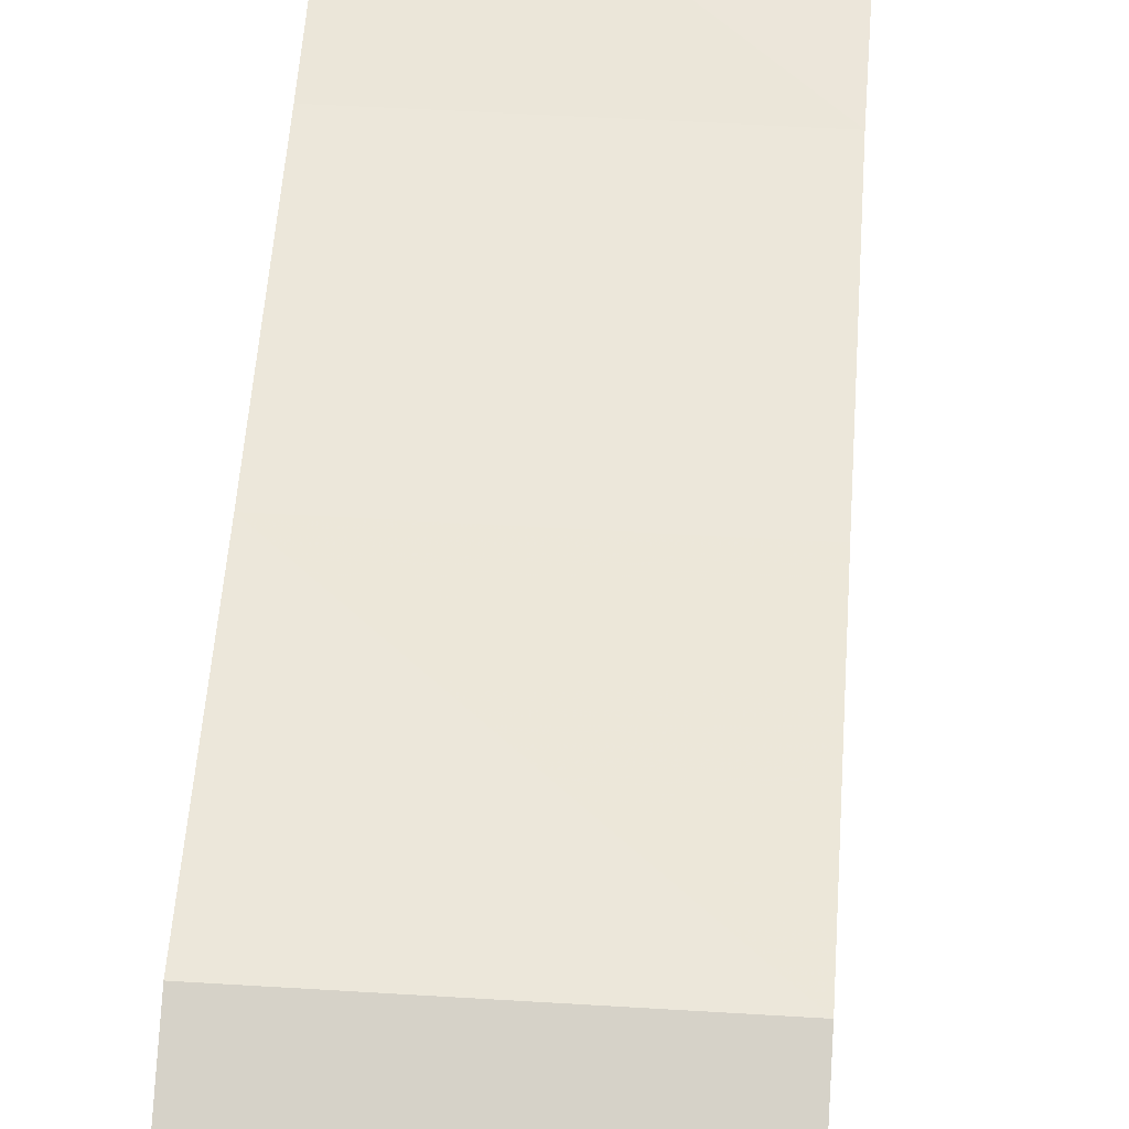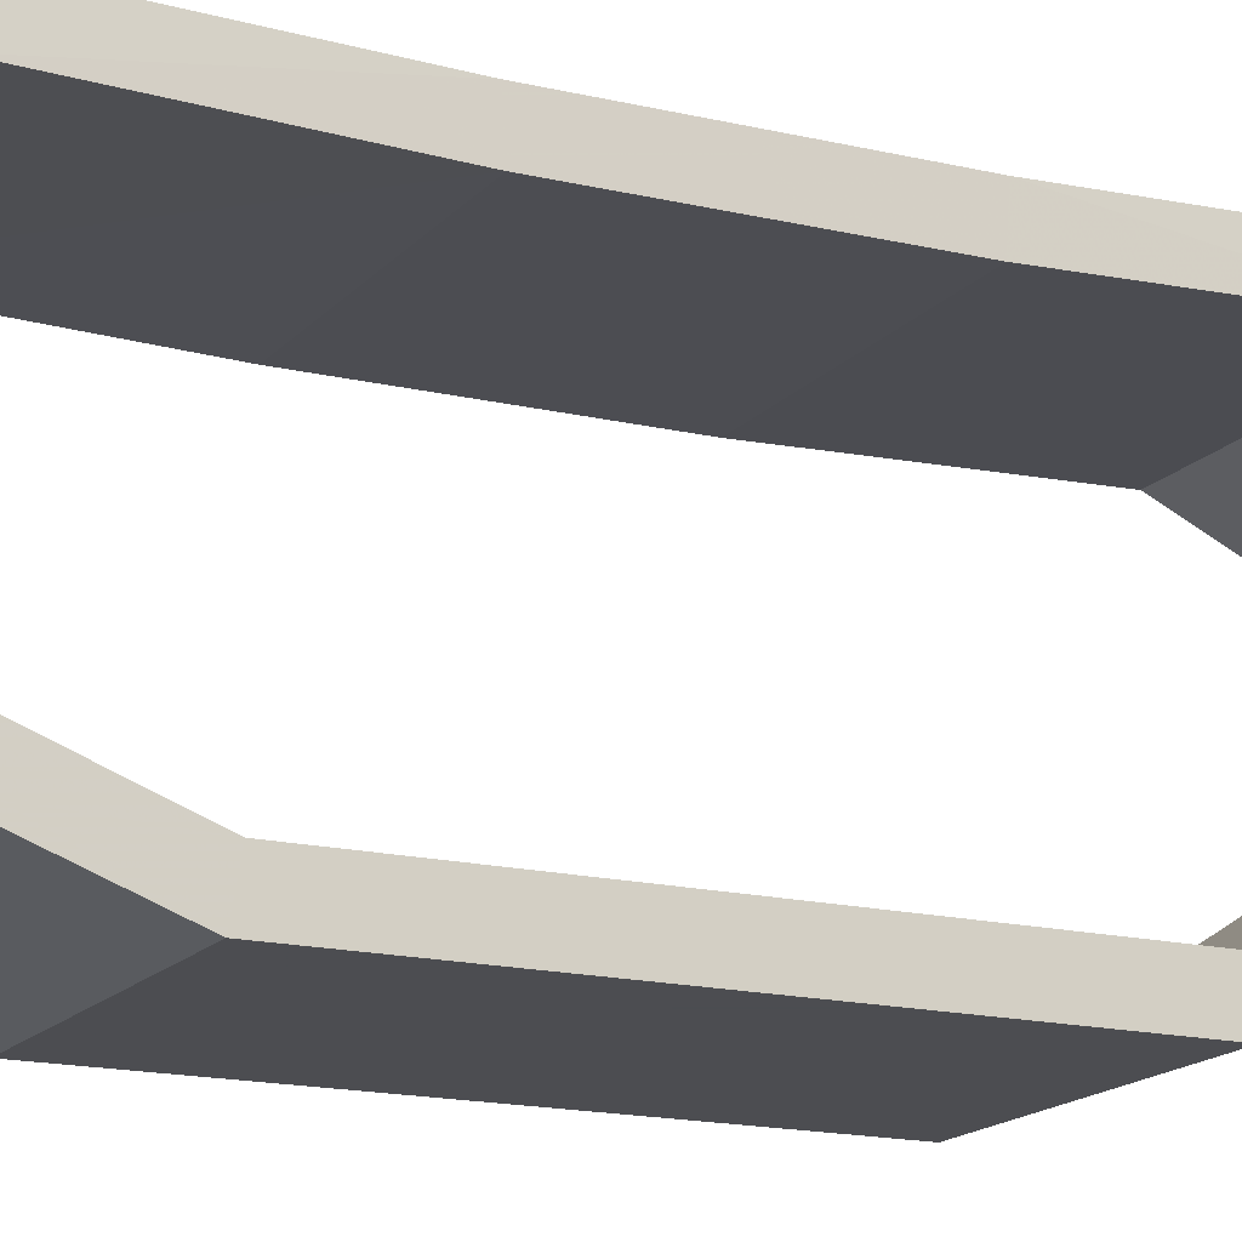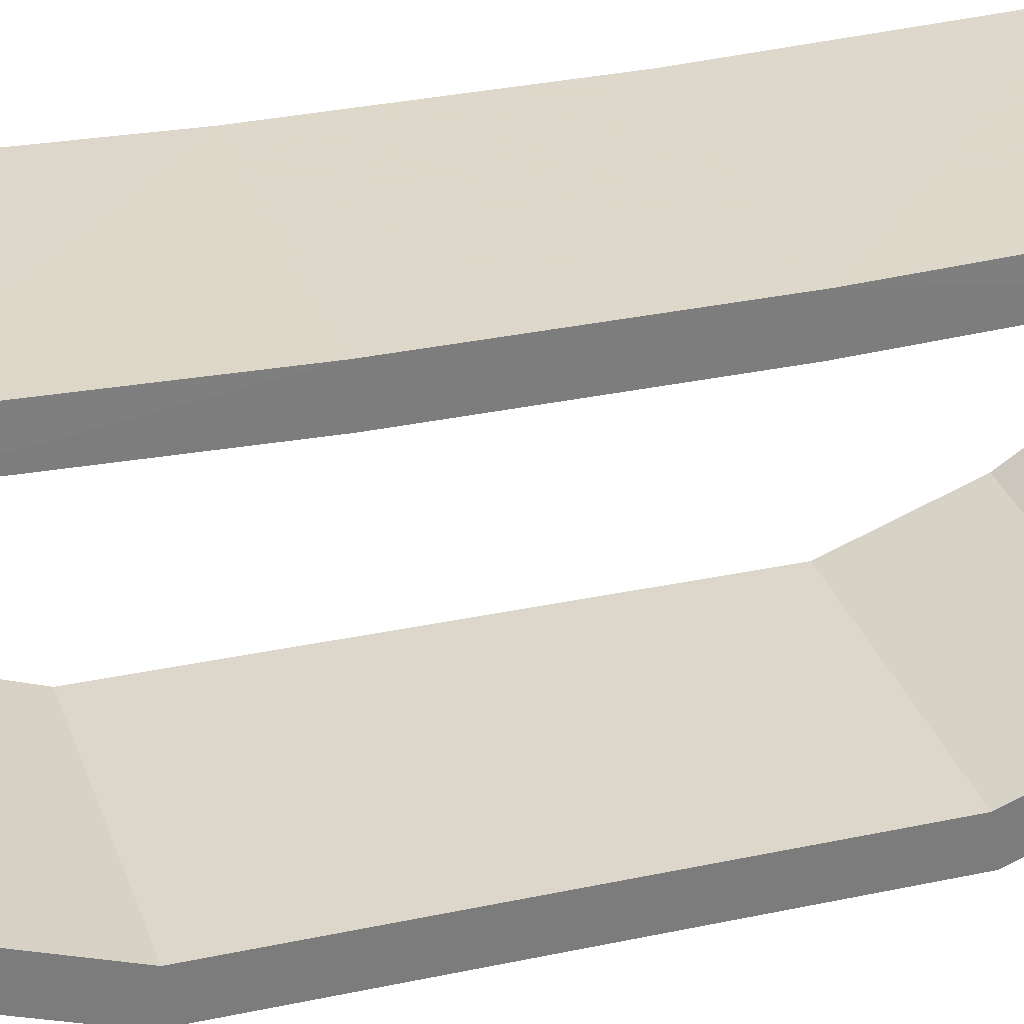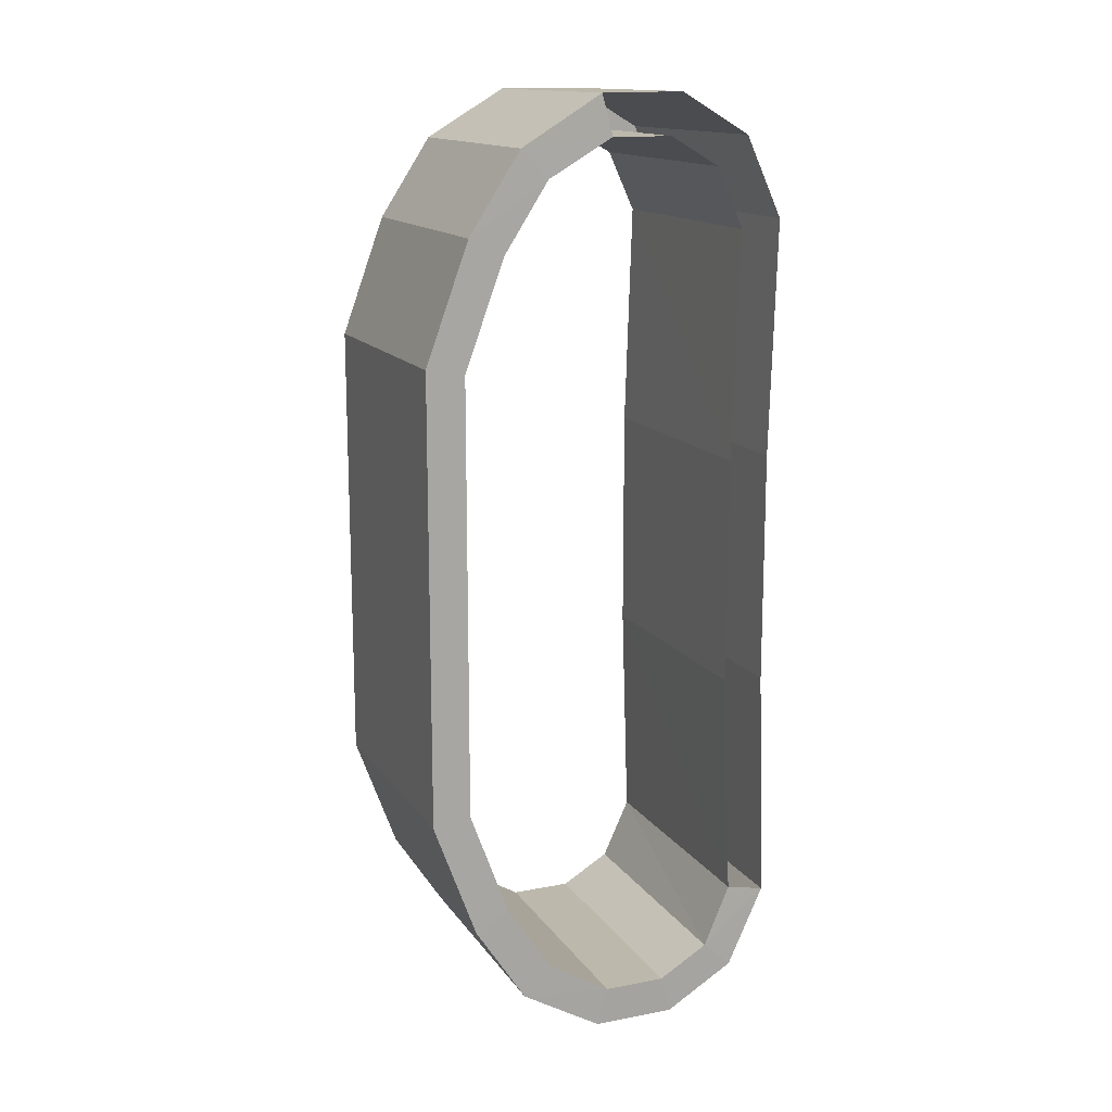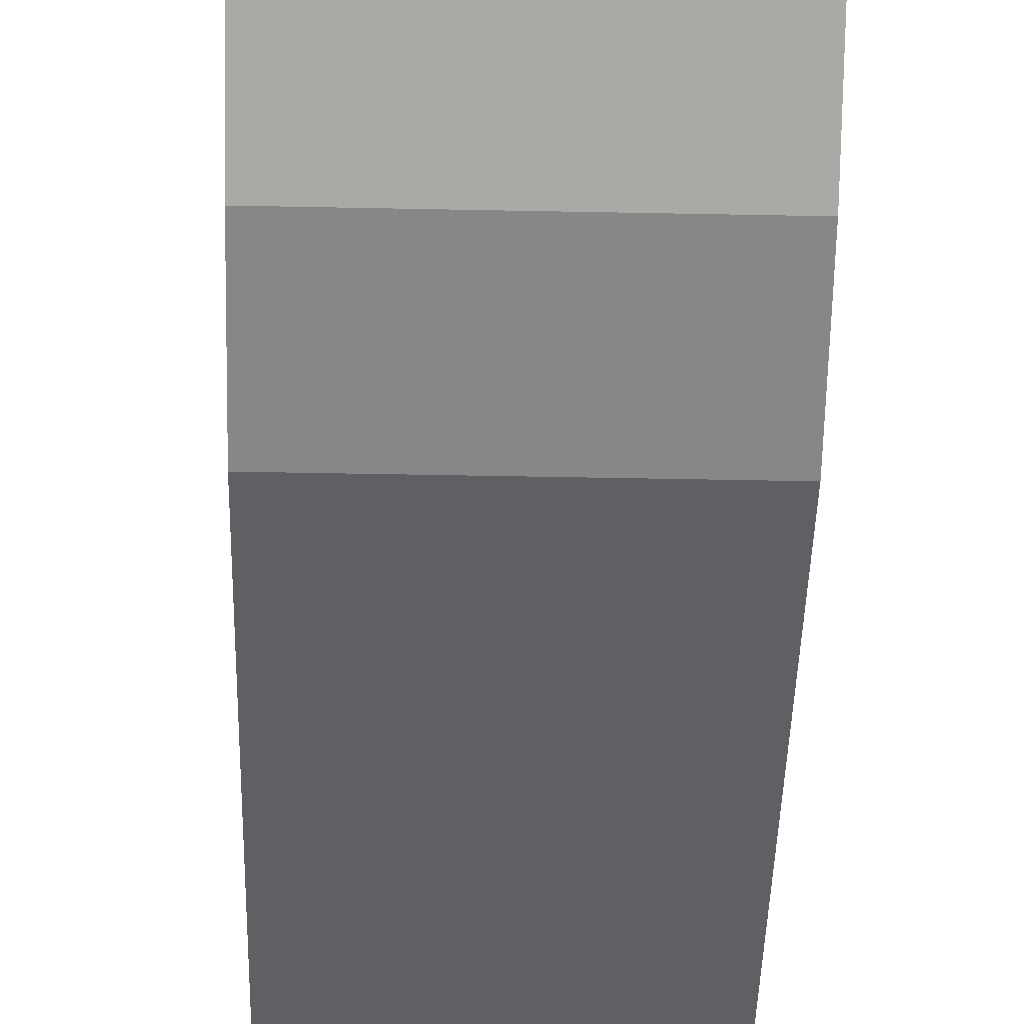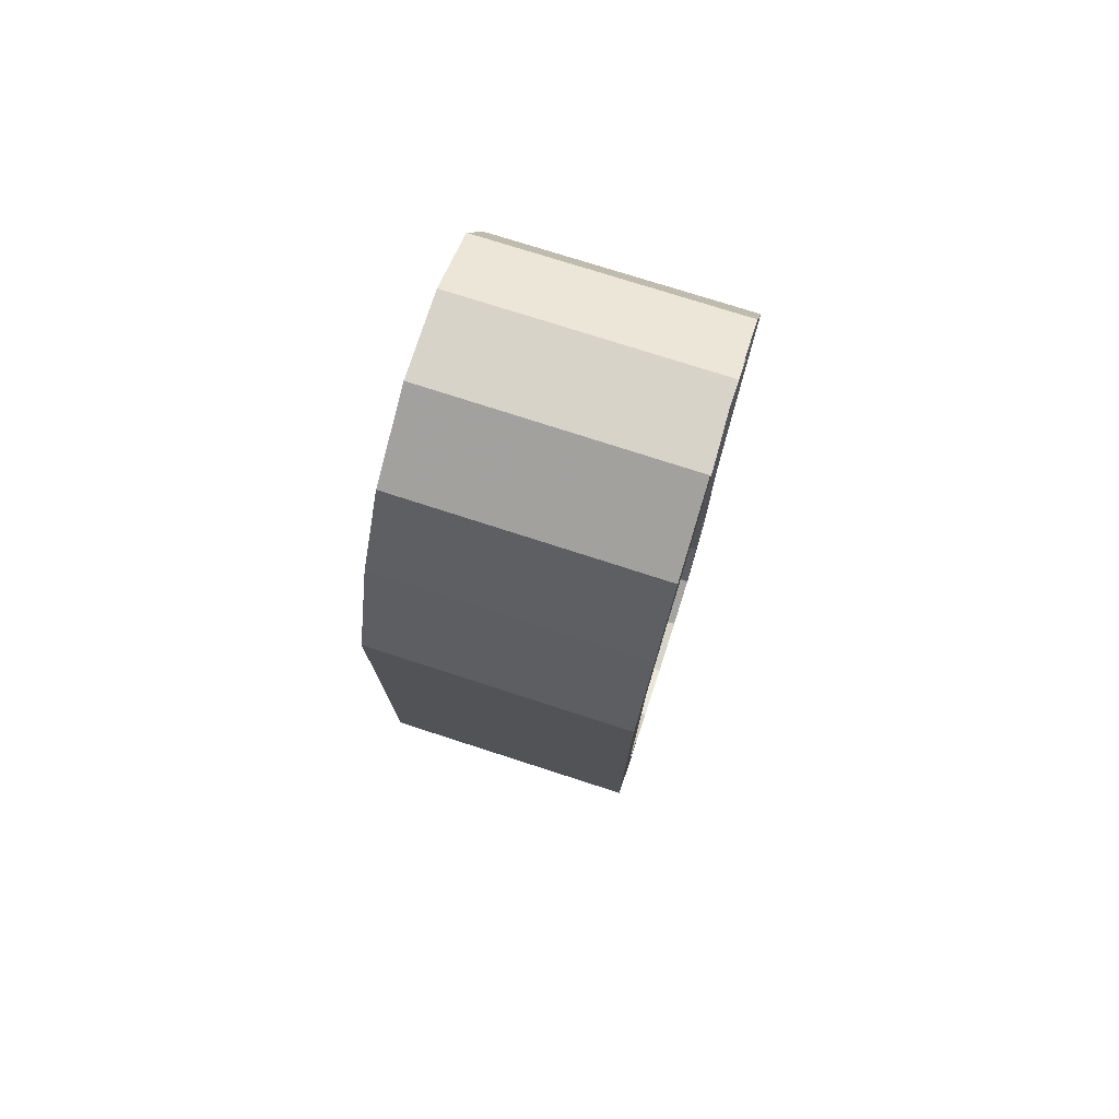
<metadata>
{"format":"obj","ext":"obj","renderer":"f3d","projection":"perspective","resolution":1024,"background":"white","views":[{"elev":52.3,"azim":3.9,"up":"+Y"},{"elev":-16.1,"azim":-116.5,"up":"+Y"},{"elev":30.8,"azim":-107.3,"up":"+Y"},{"elev":14.6,"azim":67.4,"up":"+Z"},{"elev":-42.2,"azim":-1.4,"up":"+Y"},{"elev":76.3,"azim":17.9,"up":"+Z"}]}
</metadata>
<code>
v -0.995 -1.469 -0.074
v -2.056 -1.469 -0.074
v -0.995 -1.469 -0.522
v -2.056 -1.469 -0.522
v -2.056 -1.469 -1.418
v -0.995 -1.469 -1.418
v -2.056 -1.469 -1.867
v -0.995 -1.469 -1.867
v -2.056 -1.307 -2.308
v -0.995 -1.307 -2.308
v -2.057 -1.126 -2.588
v -0.995 -1.126 -2.588
v -2.057 -0.861 -2.745
v -0.994 -0.861 -2.745
v -2.057 -0.606 -2.745
v -0.994 -0.606 -2.745
v -2.057 -0.401 -2.626
v -0.994 -0.401 -2.626
v -2.057 -0.286 -2.376
v -0.999 -0.29 -2.375
v -2.056 -0.317 -1.44
v -1.009 -0.322 -1.44
v -2.056 -0.317 -0.501
v -1.009 -0.322 -0.5
v -2.057 -0.286 0.435
v -1.009 -0.293 0.433
v -2.057 -0.401 0.685
v -1.009 -0.406 0.68
v -2.057 -0.606 0.804
v -1.009 -0.608 0.798
v -2.057 -0.861 0.803
v -0.999 -0.86 0.799
v -2.057 -1.126 0.647
v -0.995 -1.126 0.647
v -2.056 -1.307 0.367
v -0.995 -1.307 0.367
v -0.996 -1.626 -0.046
v -0.996 -1.449 0.438
v -0.997 -1.237 0.763
v -1.001 -0.905 0.962
v -2.055 -1.626 -0.046
v -2.055 -1.449 0.438
v -2.055 -1.237 0.763
v -2.055 -0.904 0.96
v -1.009 -0.563 0.965
v -2.055 -0.564 0.961
v -1.009 -0.277 0.798
v -2.055 -0.28 0.795
v -1.009 -0.125 0.47
v -2.055 -0.129 0.469
v -2.056 -0.159 -0.491
v -1.009 -0.154 -0.491
v -2.056 -0.159 -1.449
v -1.009 -0.154 -1.449
v -2.055 -0.129 -2.41
v -1.001 -0.127 -2.411
v -0.997 -0.28 -2.736
v -2.055 -0.28 -2.736
v -0.997 -0.564 -2.902
v -2.055 -0.564 -2.902
v -0.997 -0.904 -2.901
v -2.055 -0.904 -2.901
v -0.997 -1.237 -2.705
v -2.055 -1.237 -2.705
v -0.996 -1.449 -2.379
v -2.055 -1.449 -2.379
v -0.996 -1.626 -1.894
v -2.055 -1.626 -1.894
v -2.055 -1.626 -1.432
v -0.996 -1.626 -1.432
v -2.055 -1.626 -0.508
v -0.996 -1.626 -0.508
o DUMMY
f 3 2 1
f 4 2 3
f 3 4 3
f 5 4 3
f 6 5 3
f 7 5 6
f 8 7 6
f 9 7 8
f 10 9 8
f 11 9 10
f 12 11 10
f 13 11 12
f 14 13 12
f 15 13 14
f 16 15 14
f 17 15 16
f 18 17 16
f 19 17 18
f 20 19 18
f 21 19 20
f 22 21 20
f 23 21 22
f 24 23 22
f 25 23 24
f 26 25 24
f 27 25 26
f 28 27 26
f 29 27 28
f 30 29 28
f 31 29 30
f 32 31 30
f 33 31 32
f 34 33 32
f 35 33 34
f 36 35 34
f 2 35 36
f 1 2 36
f 1 2 1
f 37 1 1
f 37 1 37
f 1 37 37
f 38 37 1
f 36 38 1
f 38 38 36
f 34 38 36
f 39 38 34
f 32 39 34
f 40 39 32
f 40 40 32
f 37 40 40
f 37 37 40
f 41 37 37
f 38 41 37
f 42 41 38
f 39 42 38
f 43 42 39
f 40 43 39
f 44 43 40
f 45 44 40
f 46 44 45
f 47 46 45
f 48 46 47
f 49 48 47
f 50 48 49
f 49 50 49
f 51 50 49
f 52 51 49
f 53 51 52
f 54 53 52
f 55 53 54
f 56 55 54
f 55 55 56
f 57 55 56
f 58 55 57
f 59 58 57
f 60 58 59
f 61 60 59
f 62 60 61
f 63 62 61
f 64 62 63
f 65 64 63
f 66 64 65
f 67 66 65
f 68 66 67
f 67 68 67
f 69 68 67
f 70 69 67
f 71 69 70
f 72 71 70
f 71 71 72
f 37 71 72
f 41 71 37
f 41 41 37
f 20 41 41
f 20 20 41
f 56 20 20
f 18 56 20
f 57 56 18
f 18 57 18
f 59 57 18
f 16 59 18
f 61 59 16
f 14 61 16
f 63 61 14
f 12 63 14
f 65 63 12
f 10 65 12
f 65 65 10
f 8 65 10
f 67 65 8
f 8 67 8
f 70 67 8
f 6 70 8
f 70 70 6
f 3 70 6
f 72 70 3
f 1 72 3
f 37 72 1
f 37 37 1
f 41 37 37
f 41 41 37
f 2 41 41
f 42 2 41
f 35 2 42
f 42 35 42
f 33 35 42
f 43 33 42
f 31 33 43
f 44 31 43
f 29 31 44
f 46 29 44
f 27 29 46
f 48 27 46
f 27 27 48
f 50 27 48
f 25 27 50
f 51 25 50
f 23 25 51
f 51 23 51
f 21 23 51
f 53 21 51
f 19 21 53
f 55 19 53
f 17 19 55
f 58 17 55
f 17 17 58
f 60 17 58
f 15 17 60
f 60 15 60
f 13 15 60
f 62 13 60
f 13 13 62
f 64 13 62
f 11 13 64
f 66 11 64
f 9 11 66
f 66 9 66
f 7 9 66
f 68 7 66
f 7 7 68
f 69 7 68
f 5 7 69
f 69 5 69
f 4 5 69
f 71 4 69
f 2 4 71
f 41 2 71

</code>
